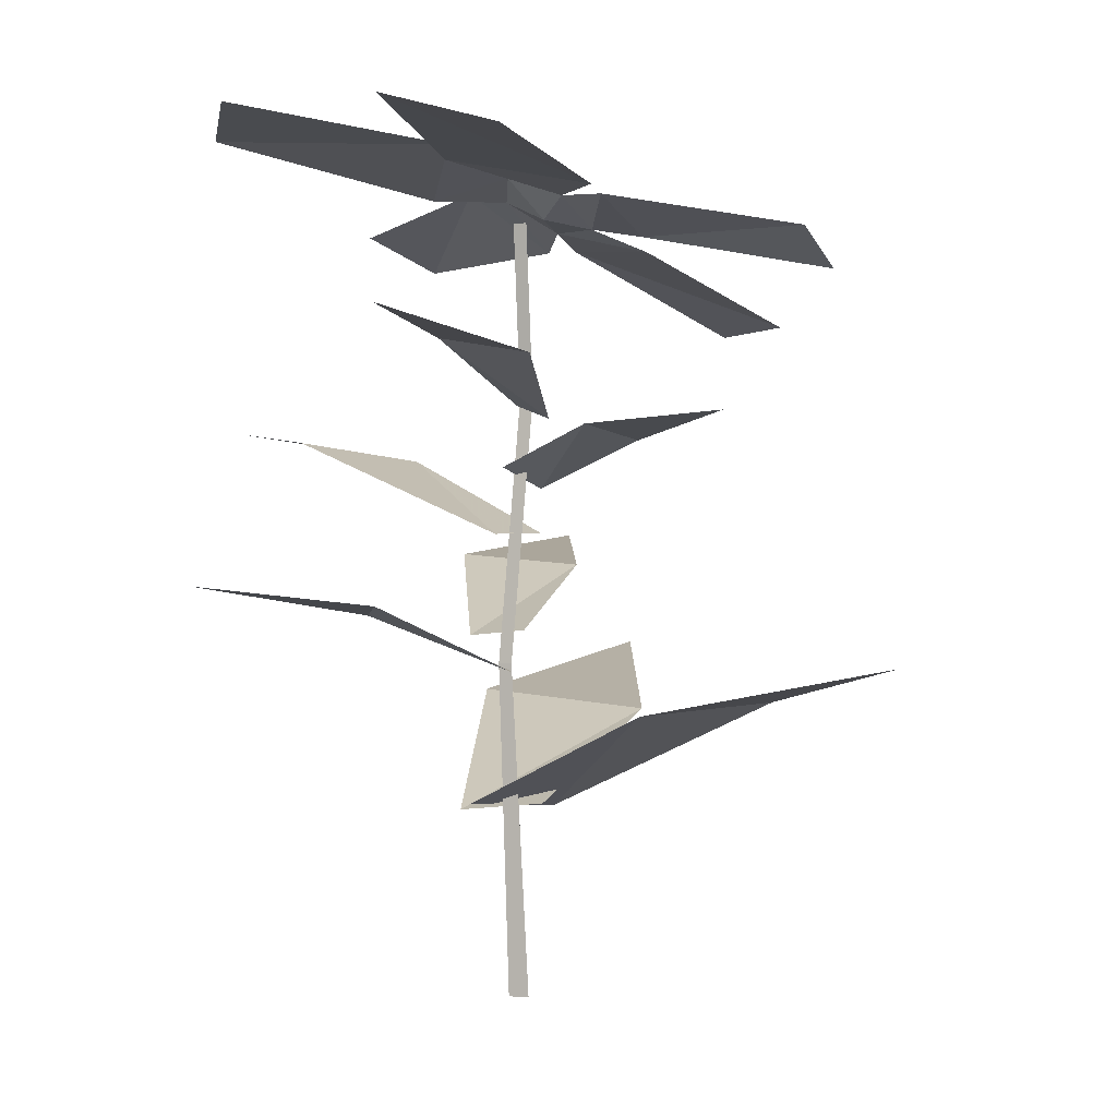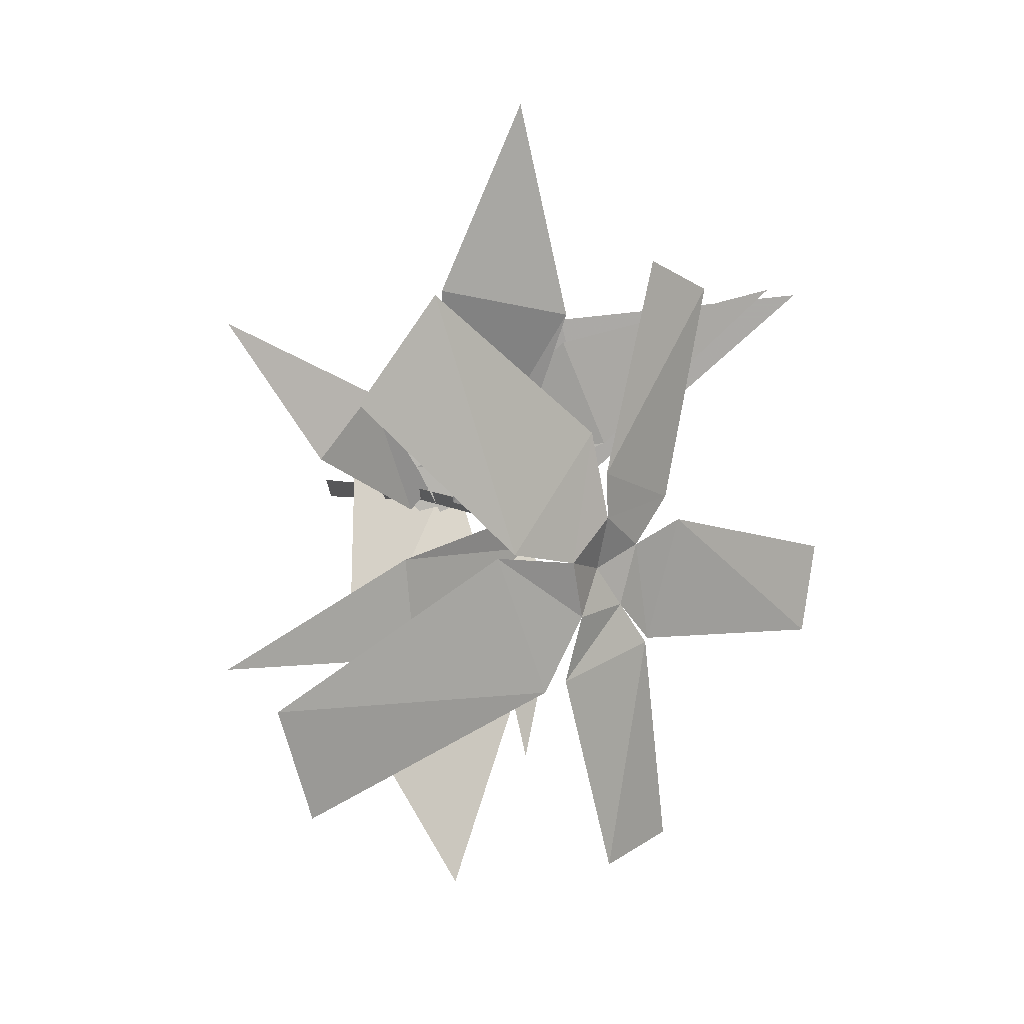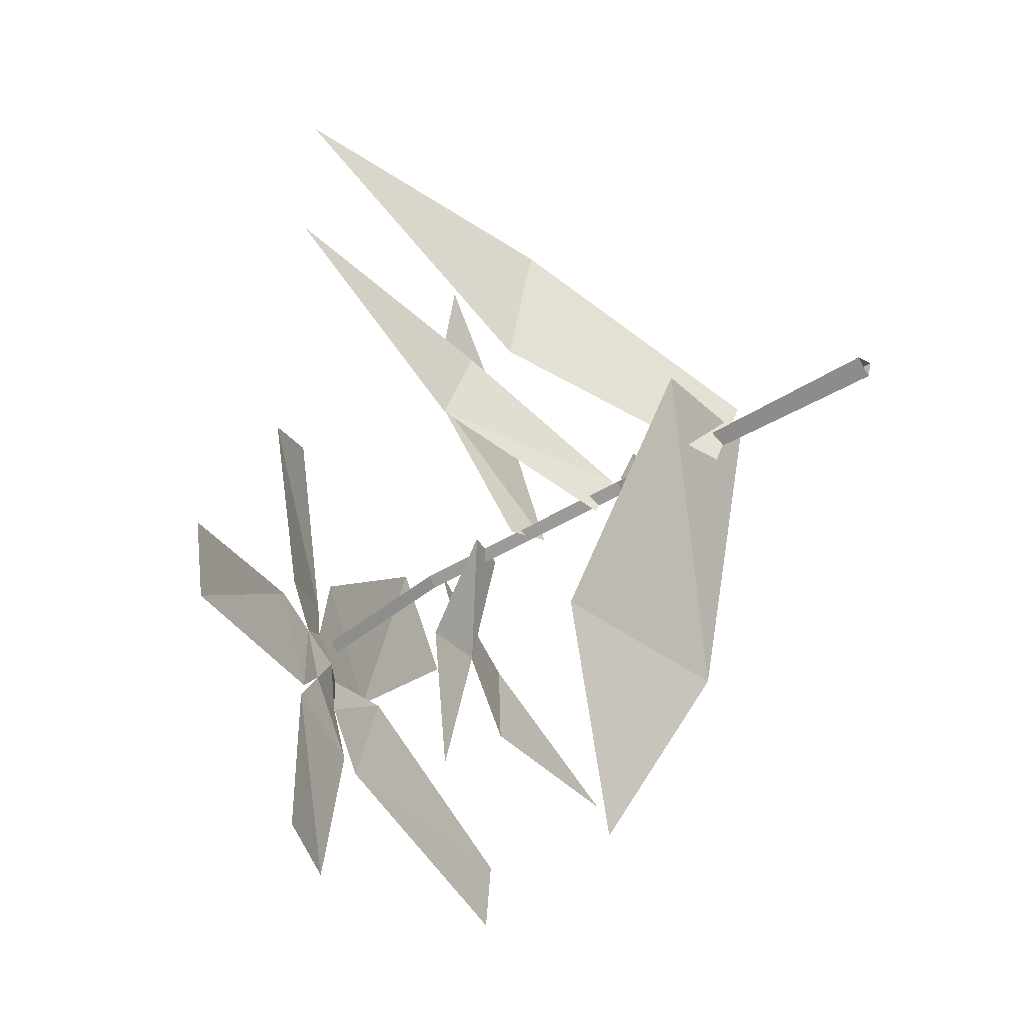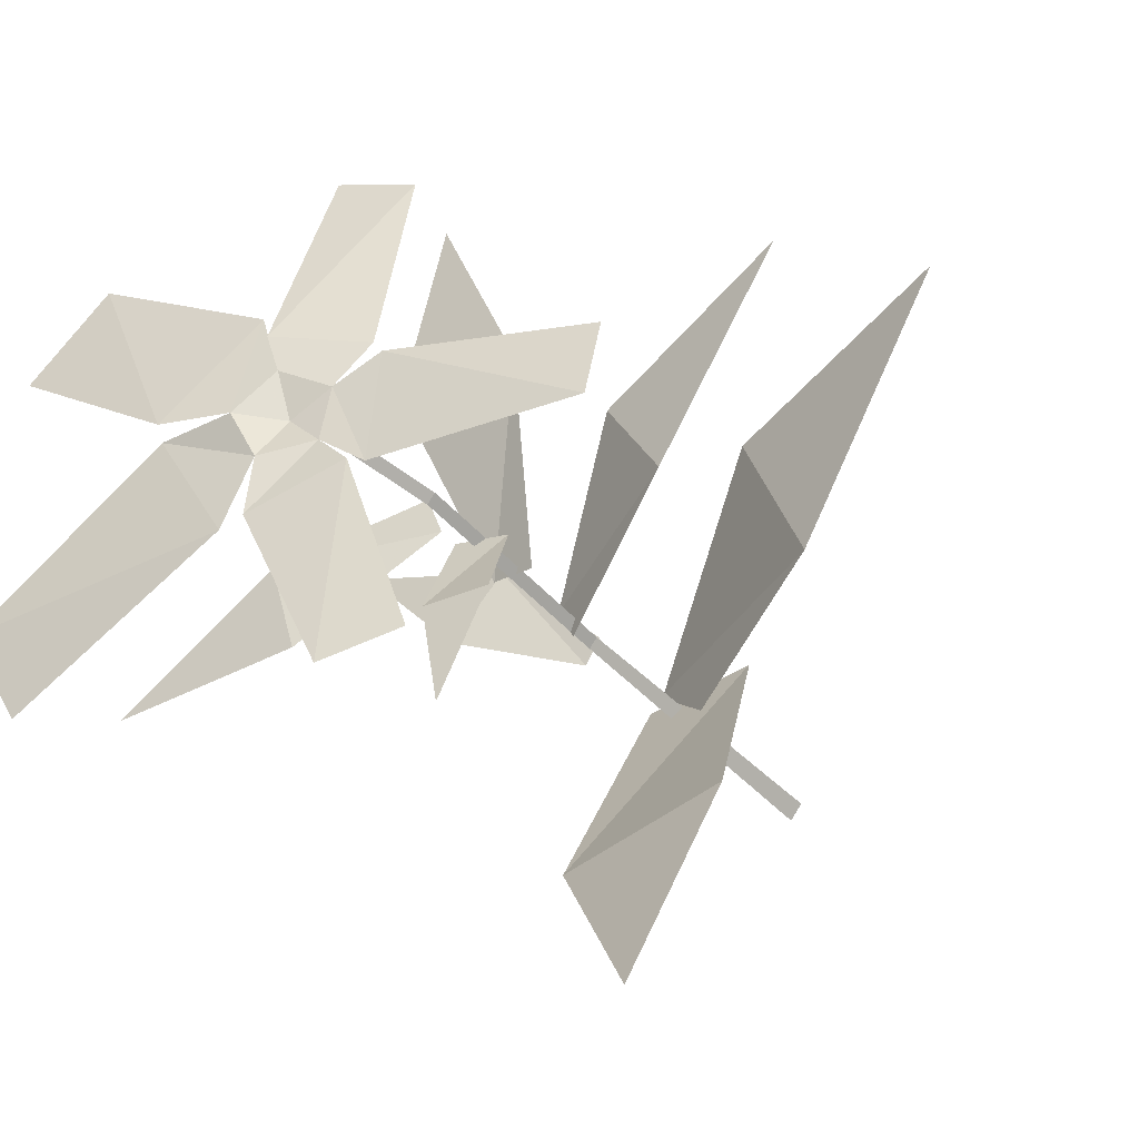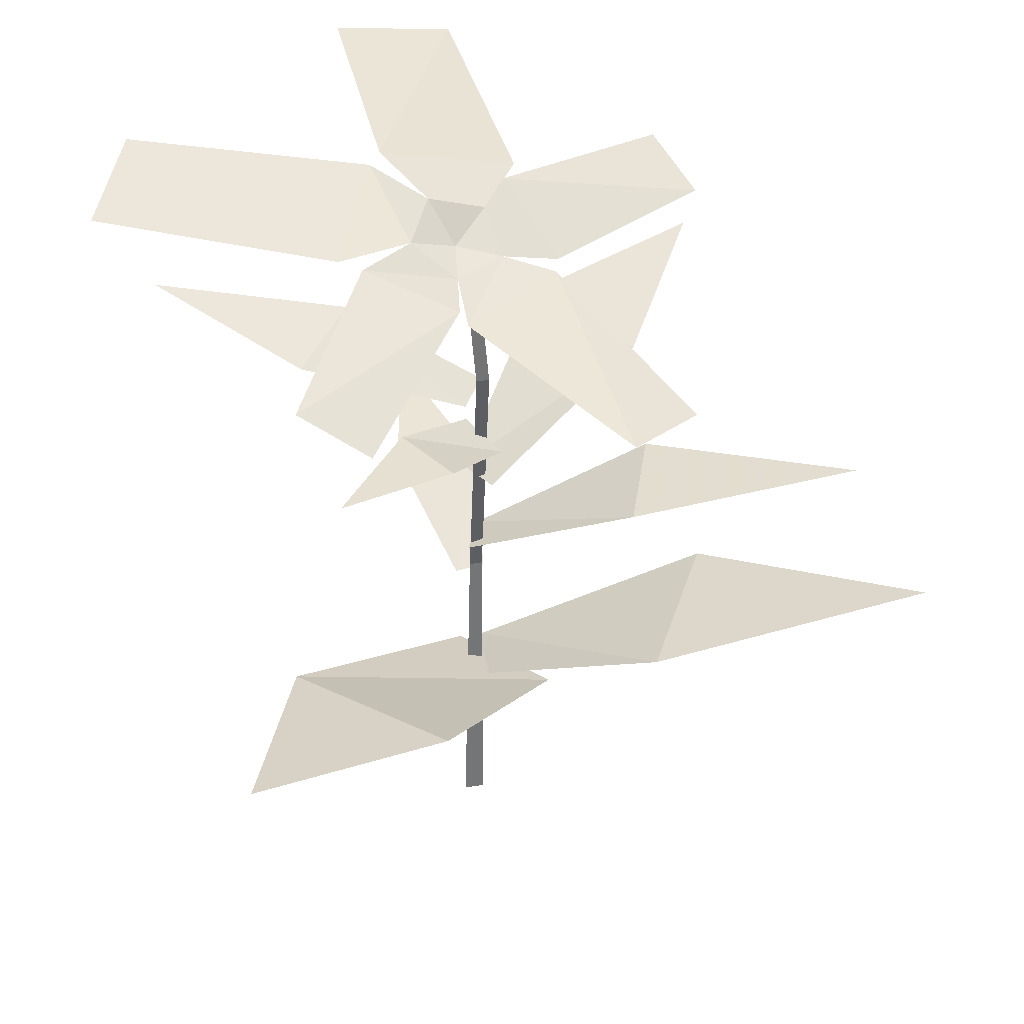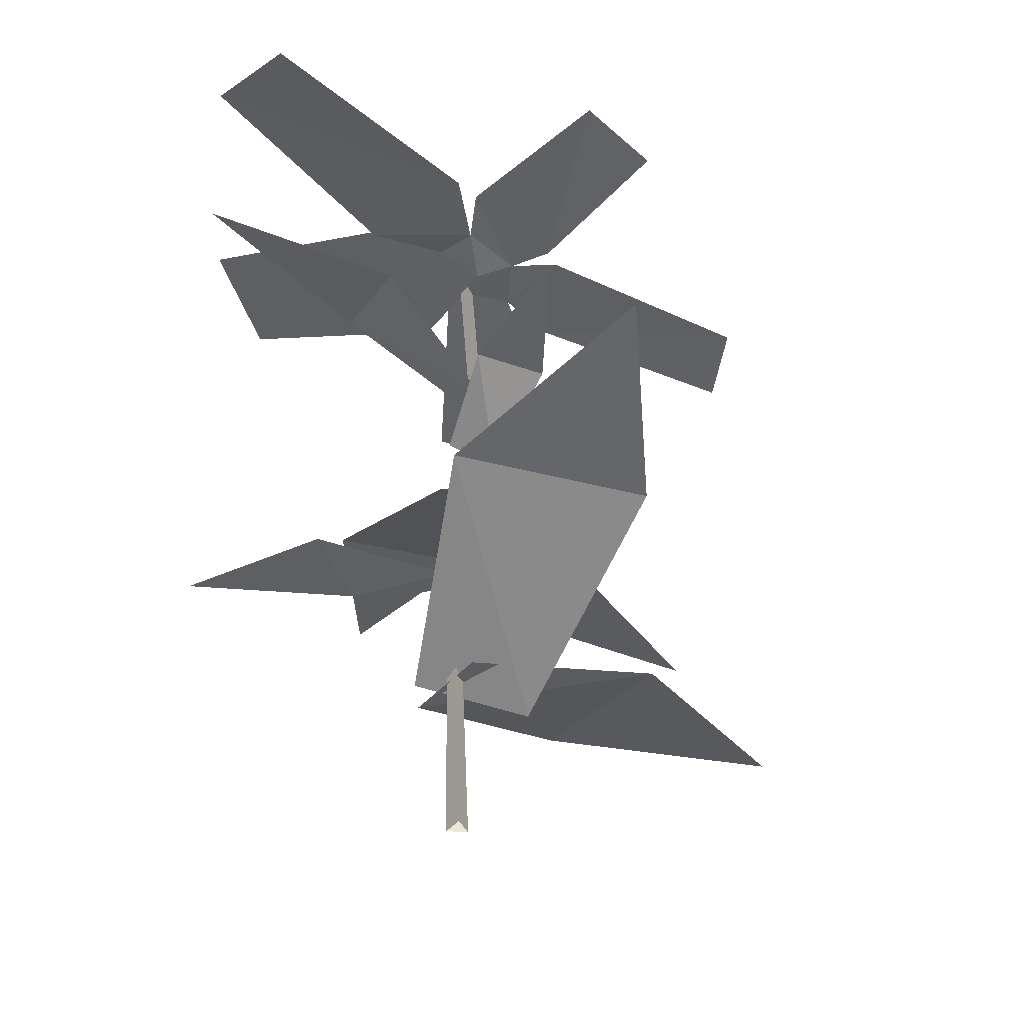
<metadata>
{"format":"obj","ext":"obj","renderer":"f3d","projection":"perspective","resolution":1024,"background":"white","views":[{"elev":-1.2,"azim":-48.8,"up":"+Z"},{"elev":4.9,"azim":-22.9,"up":"+Y"},{"elev":-36.1,"azim":132.6,"up":"+Y"},{"elev":-44.7,"azim":40.5,"up":"+Y"},{"elev":36.9,"azim":34.8,"up":"+Z"},{"elev":-41.9,"azim":-19.3,"up":"+Z"}]}
</metadata>
<code>
g xinshoucun_hua_06
v -1.837 0.4593 22.56
v -1.314 0.3384 22.56
v -2.069 0.7552 12.36
v -2.592 0.8761 12.36
v -1.68 -0.0542 22.56
v -1.837 0.4593 22.56
v -2.592 0.8761 12.36
v -2.435 0.3626 12.36
v -1.314 0.3384 22.56
v -1.68 -0.0542 22.56
v -2.435 0.3626 12.36
v -2.069 0.7552 12.36
v -2.411 0.2838 29.28
v -1.888 0.1629 29.28
v -1.728 0.2117 -0.346
v -2.534 0.3979 -0.346
v -2.255 -0.2297 29.28
v -2.411 0.2838 29.28
v -2.534 0.3979 -0.346
v -2.292 -0.3928 -0.346
v -1.888 0.1629 29.28
v -2.255 -0.2297 29.28
v -2.292 -0.3928 -0.346
v -1.728 0.2117 -0.346
v -1.662 -0.8669 21.75
v -1.903 0.5474 22.3
v -7.78 -0.8396 24.39
v -7.125 -4.761 23.67
v -2.02 -0.9144 29.36
v -0.8638 -2.363 28.97
v -0.2734 -0.09871 29.08
v -1.98 1.038 30.21
v -3.625 -0.5235 30.8
v -2.935 -2.625 30.03
v -6.774 -0.1989 31.16
v -4.402 -5.357 30.01
v -2.935 -2.625 30.03
v -3.625 -0.5235 30.8
v -14.99 -4.606 24.85
v -15.3 -5.114 31.88
v -13.65 -9.203 30.61
v -2.752 4.206 30.49
v -6.369 -0.02823 31.79
v -3.625 -0.5235 30.8
v -1.98 1.038 30.21
v -9.682 9.242 32.51
v -12.74 5.508 33.21
v 1.173 1.626 28.6
v -2.237 2.711 30.66
v -1.98 1.038 30.21
v -0.2734 -0.09871 29.08
v 2.794 9.461 28.58
v -0.009475 10.49 29.87
v -3.484 -5.029 29.79
v 0.322 -3.886 28.67
v -0.8638 -2.363 28.97
v -2.935 -2.625 30.03
v -0.9461 -12.45 28.22
v 1.954 -11.66 26.97
v 0.674 -3.825 28.12
v 1.699 0.7359 28.65
v -0.2734 -0.09871 29.08
v -0.8638 -2.363 28.97
v 8.695 -4.189 25.83
v 9.331 -0.8613 25.69
v -0.7022 0.3809 19.13
v -2.698 0.5771 19.9
v -2.847 -3.685 21.38
v -0.05342 -3.968 20.87
v -1.624 -9.297 21.7
v -3.022 0.6749 17.33
v -1.044 0.1073 17.41
v 0.6513 8.425 20.54
v -4.965 9.382 21.09
v -1.965 16.7 21.95
v -2.884 -0.04674 12.05
v -2.082 0.8769 12.16
v -5.474 5.109 14.21
v -7.822 2.404 14.55
v -12 8.069 15.31
v -3.125 1.881 13.45
v -2.174 -0.04734 13.65
v 4.334 2.905 16.29
v 2.212 7.206 16.75
v 11.37 9.429 17.77
v -3.233 2.289 6.735
v -1.999 -0.8408 7.041
v 6.688 1.403 10.41
v 4.59 8.103 11.13
v 15.3 9.192 13.06
v 1.128 1.361 6.714
v -3.701 1.319 7.016
v -5.299 -8.362 10.61
v 2.634 -8.293 10.94
v -0.9775 -16.5 12.35
f 1 2 3
f 3 4 1
f 5 6 7
f 7 8 5
f 9 10 11
f 11 12 9
f 13 14 2
f 2 1 13
f 15 16 4
f 4 3 15
f 17 18 6
f 6 5 17
f 19 20 8
f 8 7 19
f 21 22 10
f 10 9 21
f 23 24 12
f 12 11 23
f 25 26 27
f 27 28 25
f 29 30 31
f 32 33 29
f 29 34 30
f 31 32 29
f 29 33 34
f 35 36 37
f 37 38 35
f 39 28 27
f 40 41 36
f 36 35 40
f 42 43 44
f 44 45 42
f 46 47 43
f 43 42 46
f 48 49 50
f 50 51 48
f 52 53 49
f 49 48 52
f 54 55 56
f 56 57 54
f 58 59 55
f 55 54 58
f 60 61 62
f 62 63 60
f 64 65 61
f 61 60 64
f 66 67 68
f 68 69 66
f 70 69 68
f 71 72 73
f 73 74 71
f 75 74 73
f 76 77 78
f 78 79 76
f 80 79 78
f 81 82 83
f 83 84 81
f 85 84 83
f 86 87 88
f 88 89 86
f 90 89 88
f 91 92 93
f 93 94 91
f 95 94 93

</code>
